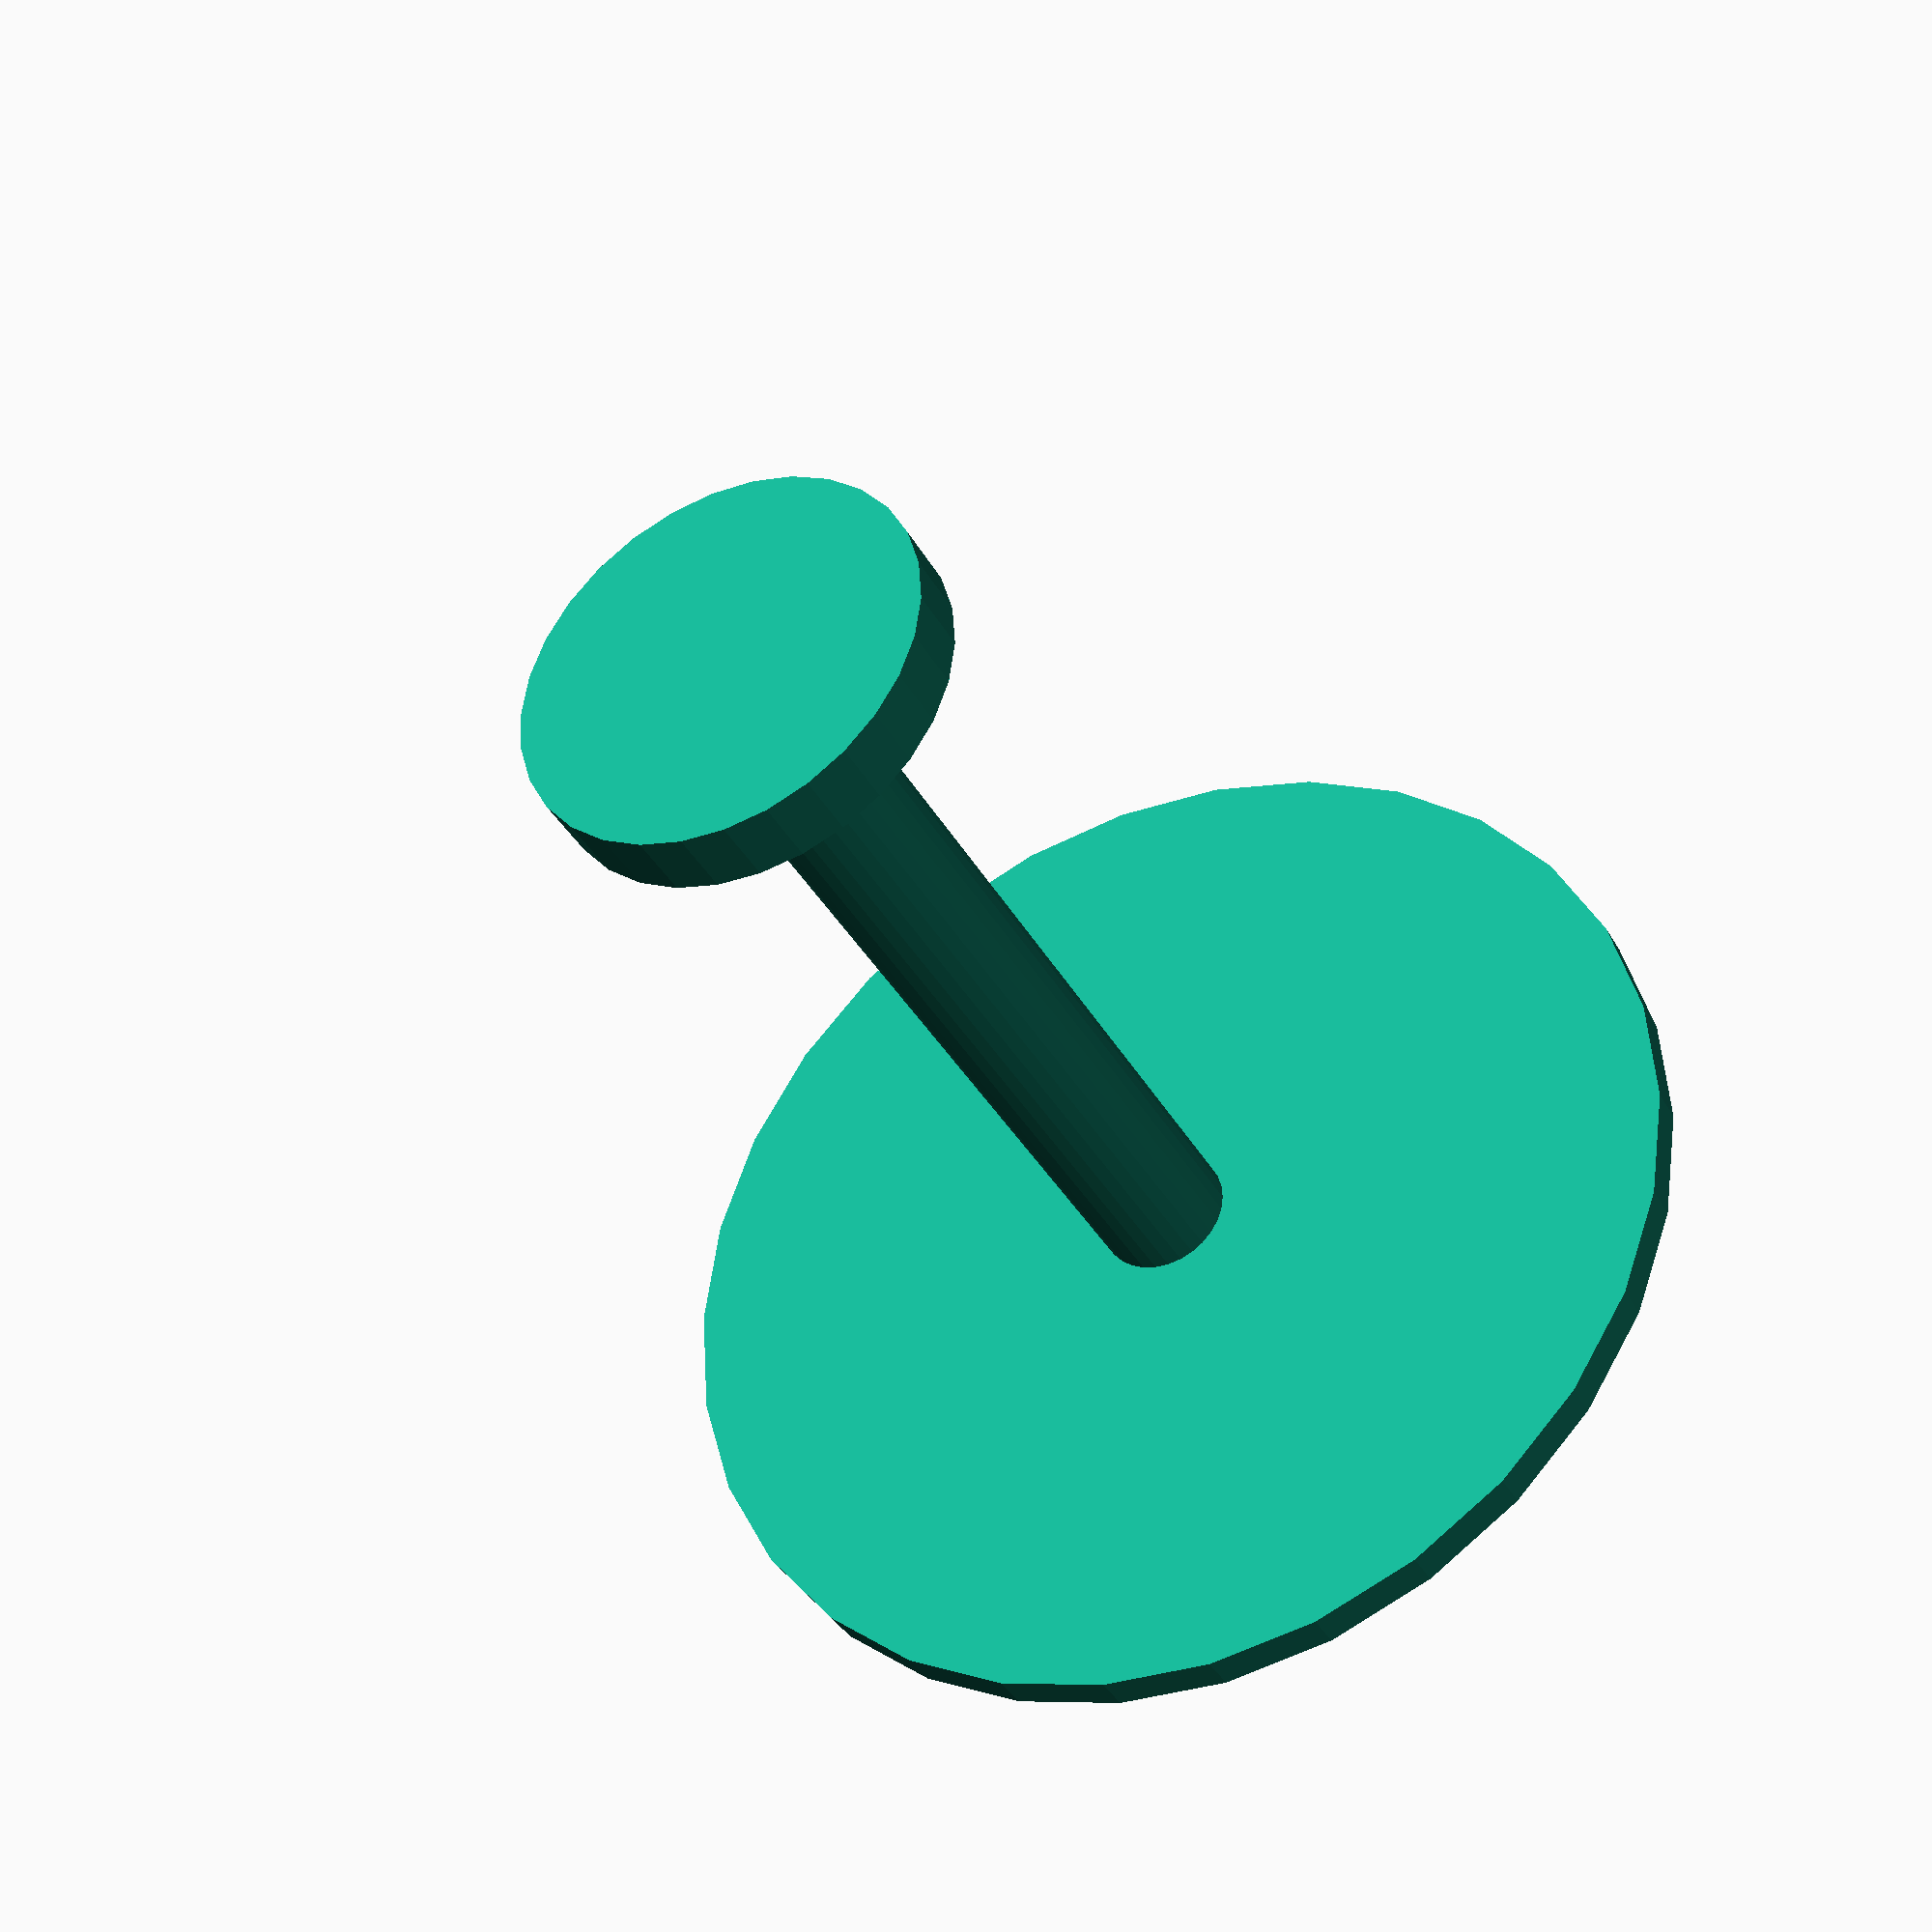
<openscad>
// Author: Mihai Oltean, www.tcreate.org, mihai.oltean@gmail.com
// More details: jenny5.org
// Source: github.com/jenny5-robot
// MIT License
//--------------------------------------------------------------

module rounded_table(height, radius)
{
    sheet_thickness = 30;
// base
	cylinder (h = 50, r = 150);
	// leg
	cylinder (h = height, r = 50);
	// top sheet
	translate ([0, 0, height - sheet_thickness]) cylinder (h = sheet_thickness, r = radius);
}
//--------------------------------------------------------------

rounded_table(750, 400);
</openscad>
<views>
elev=217.2 azim=201.7 roll=334.1 proj=p view=solid
</views>
